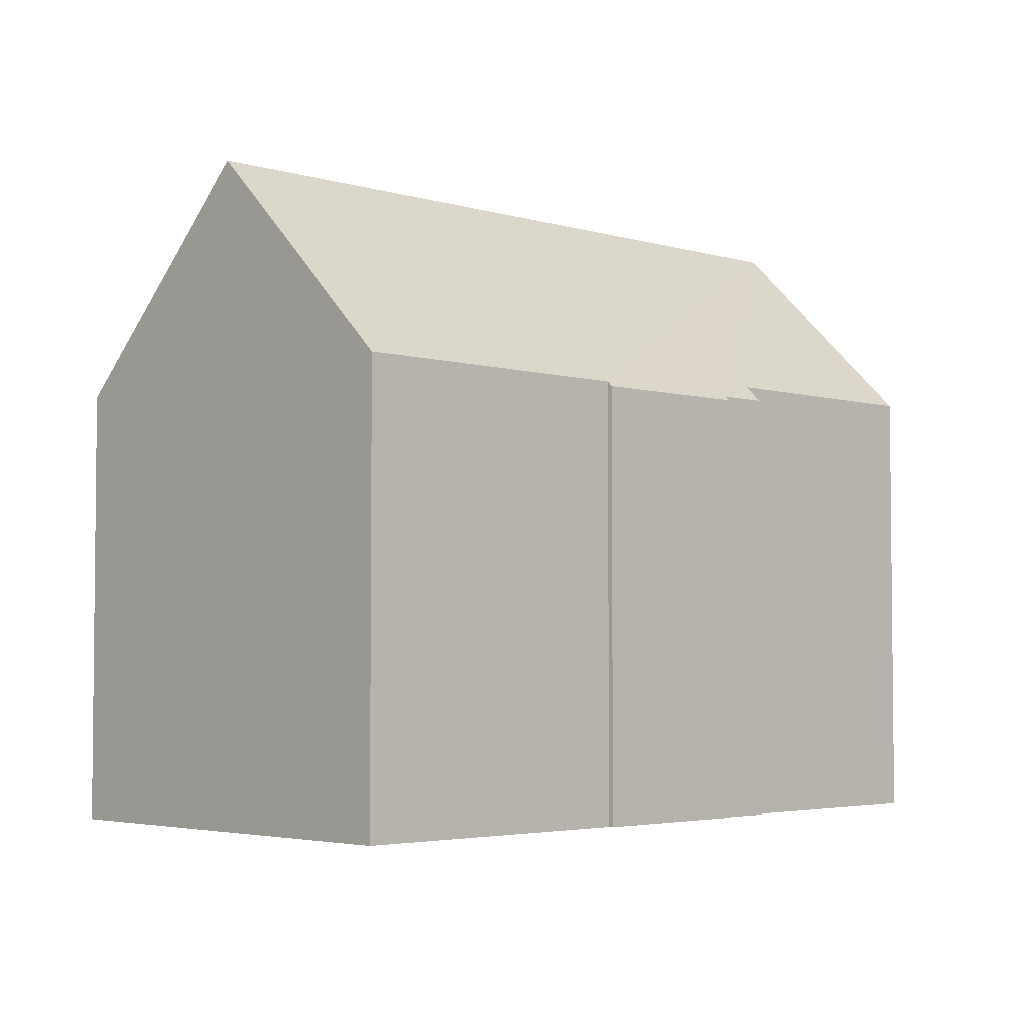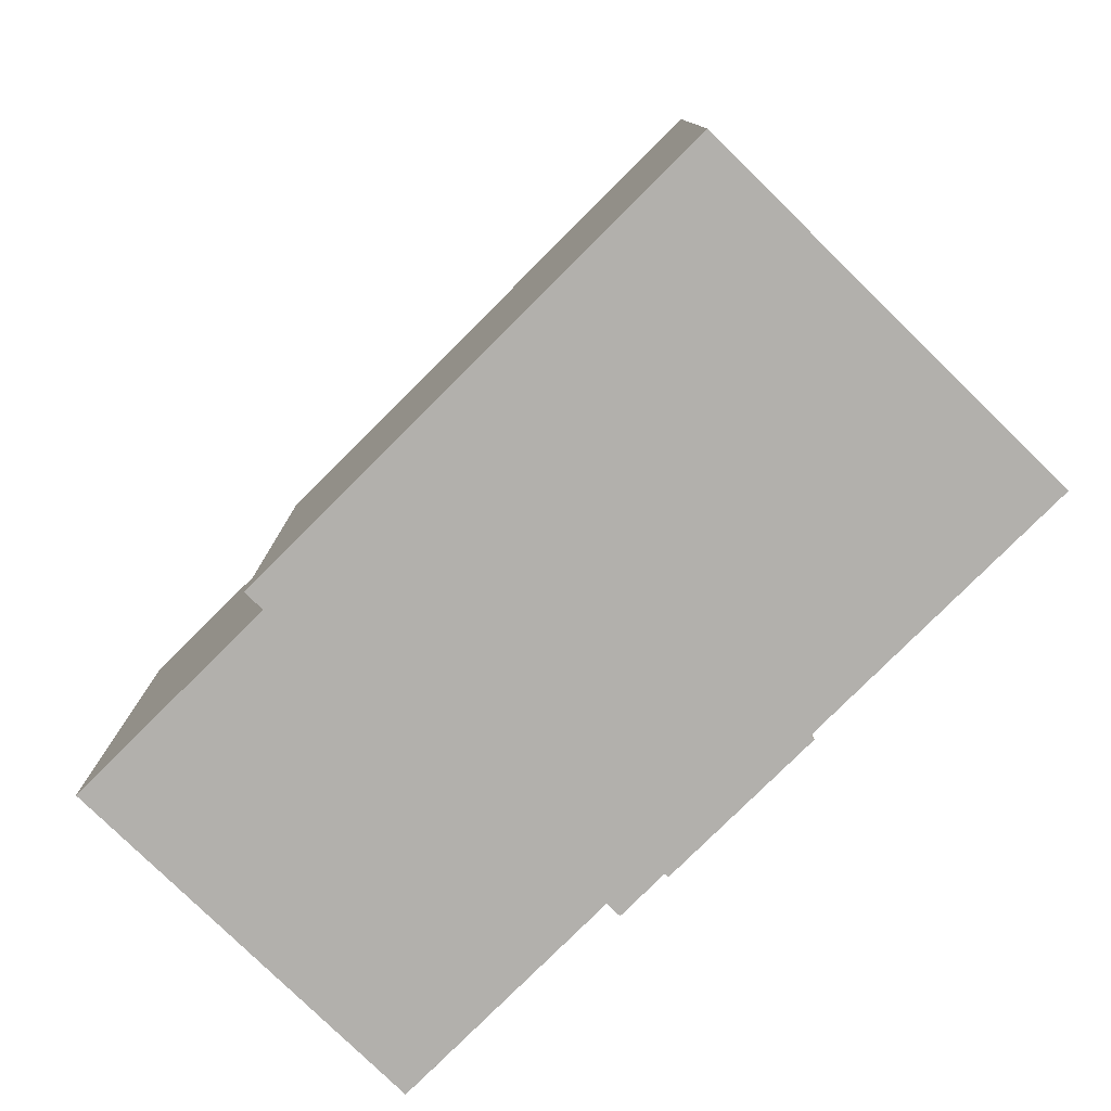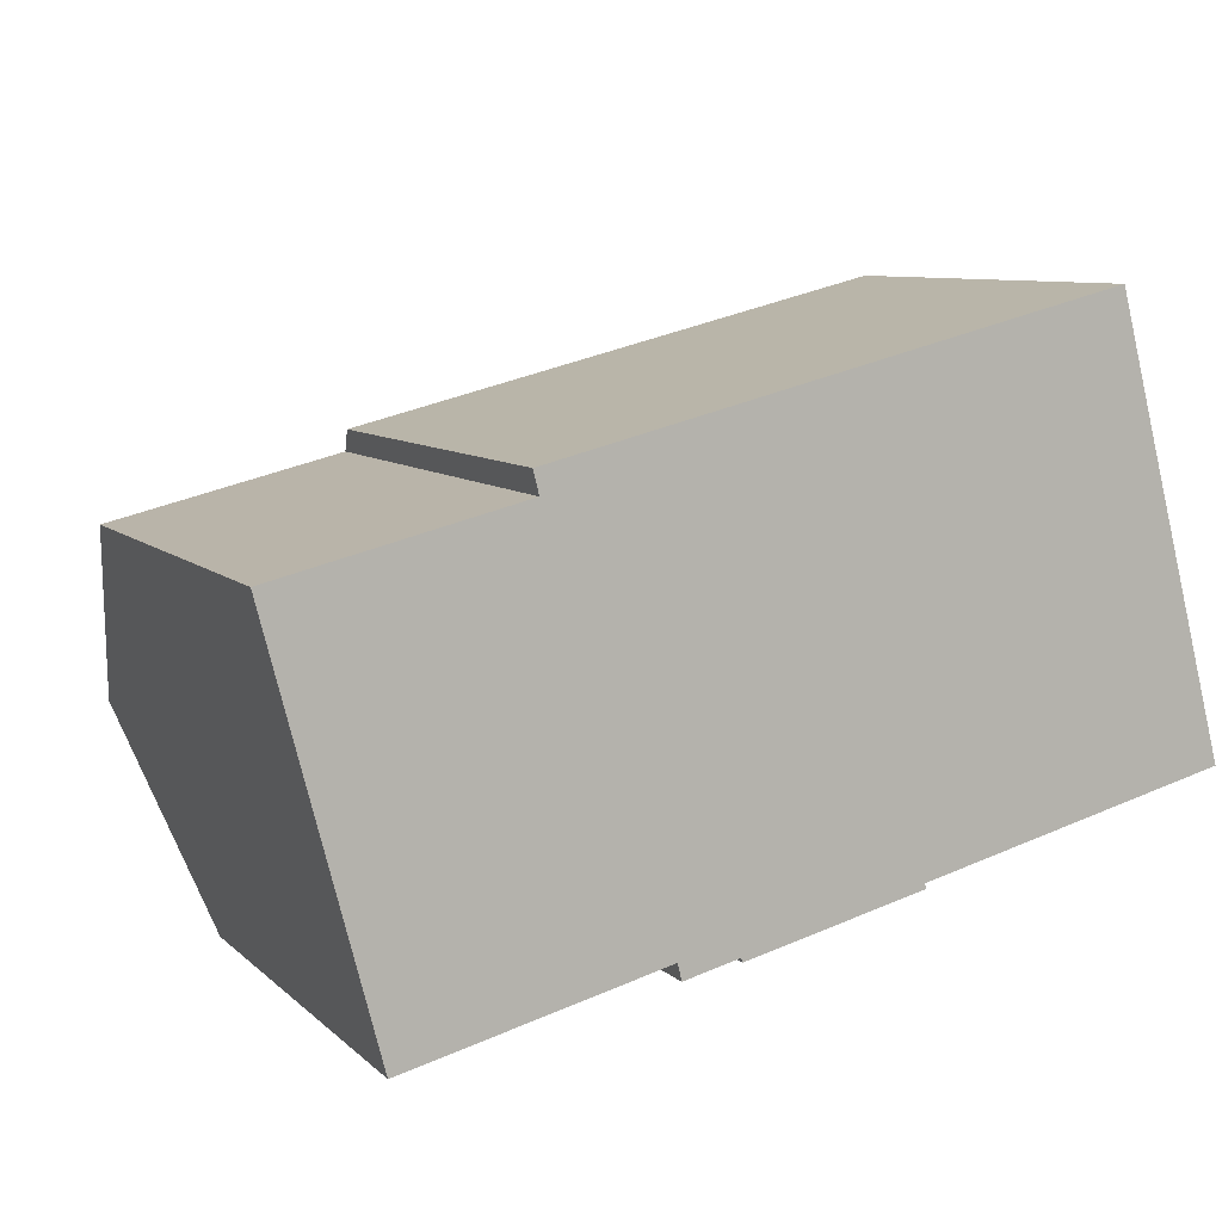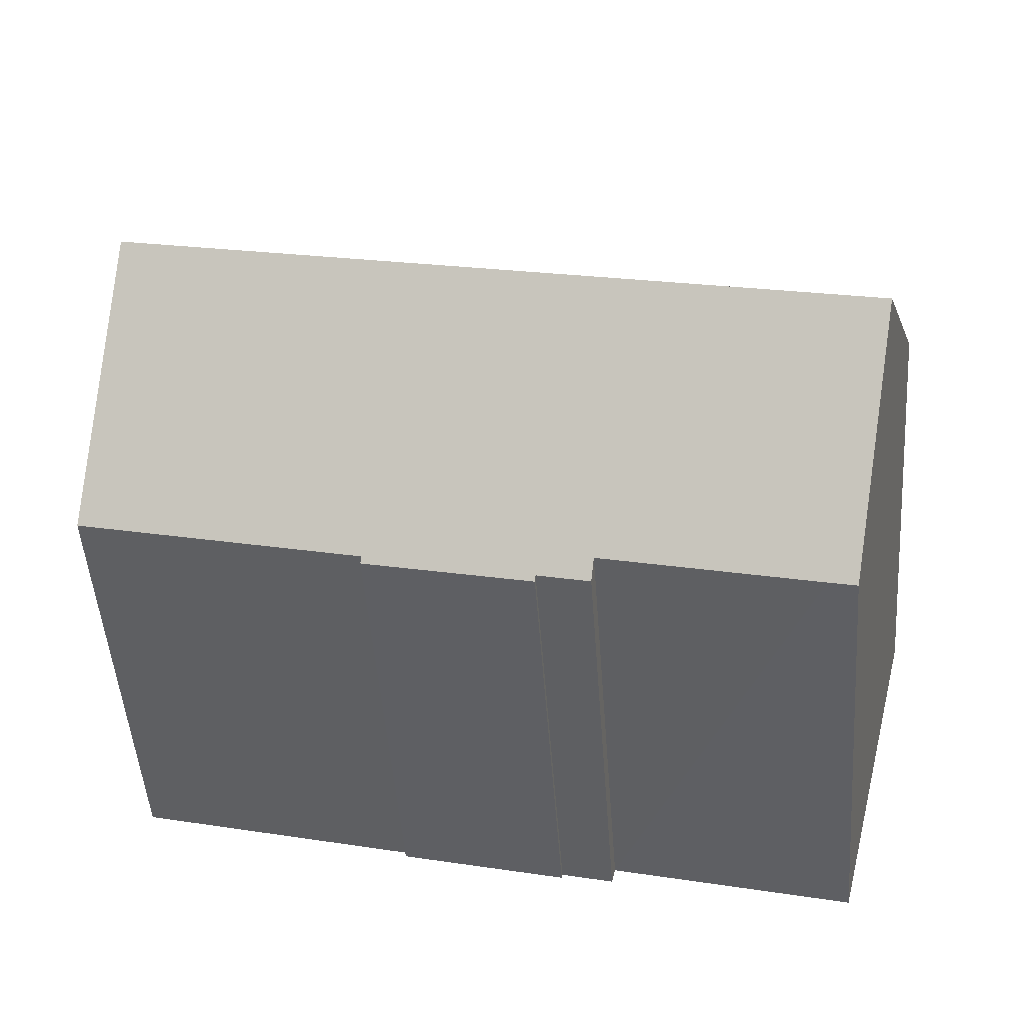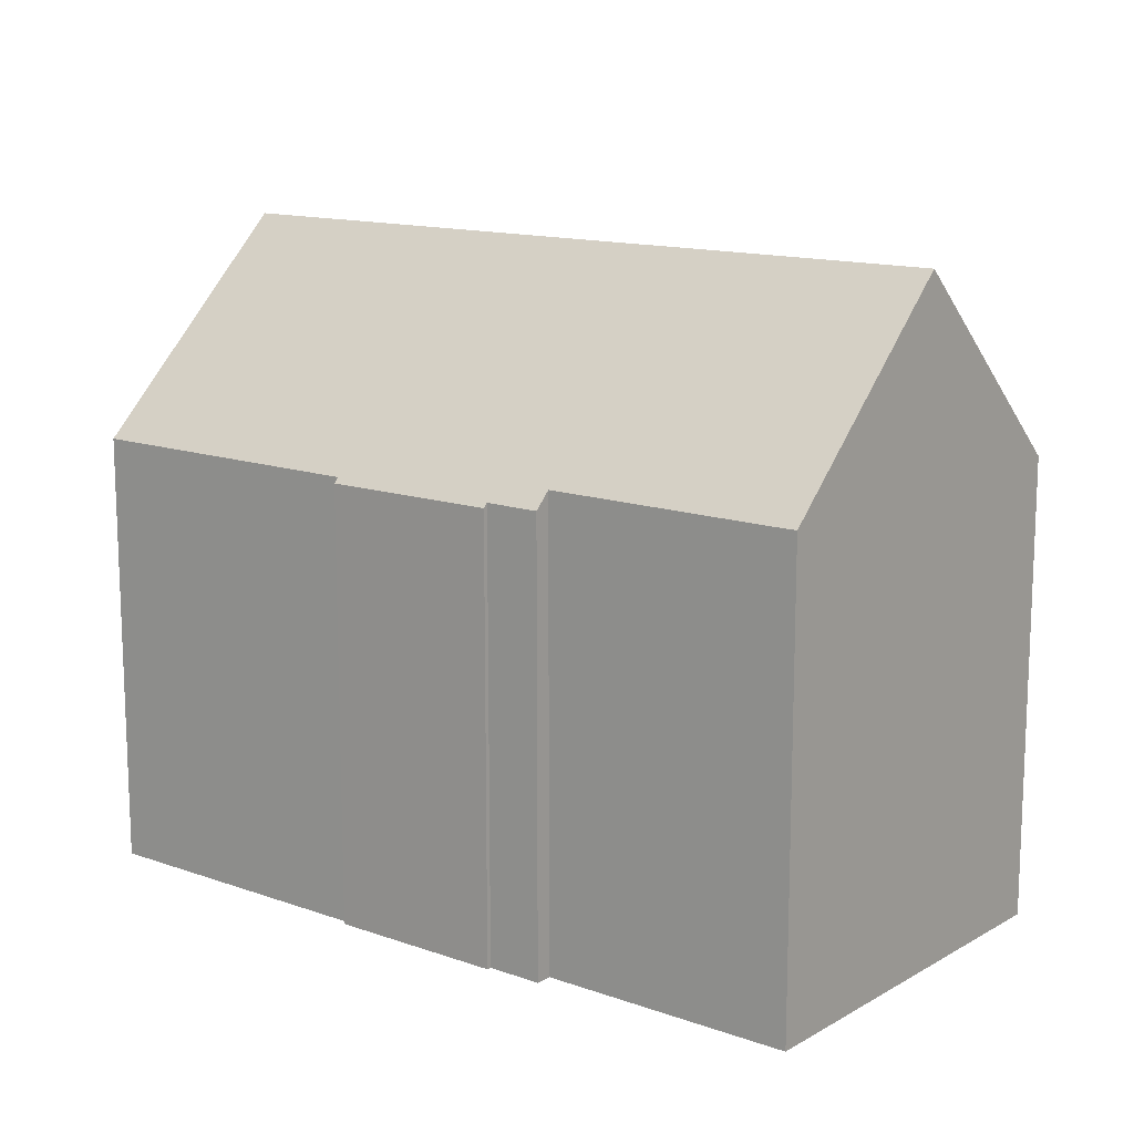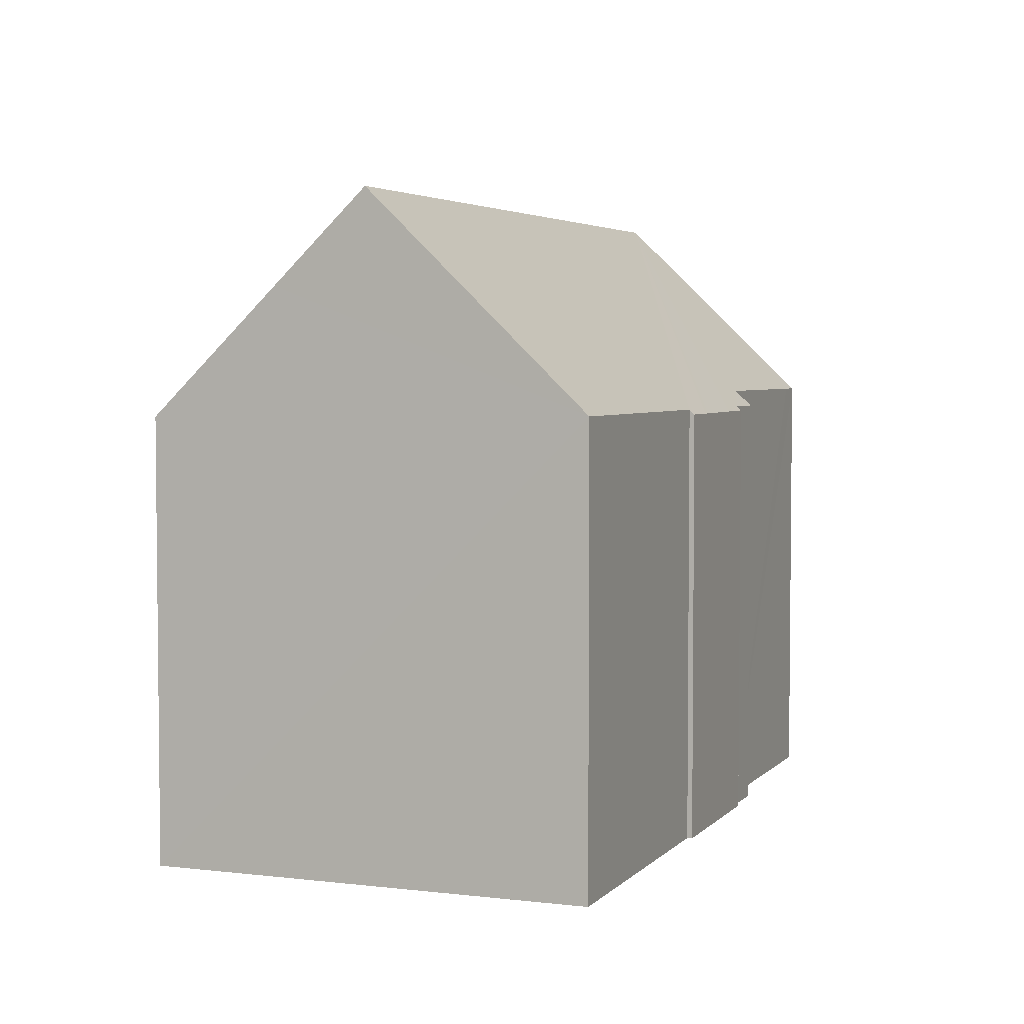
<metadata>
{"format":"obj","ext":"obj","renderer":"f3d","projection":"perspective","resolution":1024,"background":"white","views":[{"elev":-3.7,"azim":121.4,"up":"+Y"},{"elev":-78.7,"azim":30.9,"up":"+Y"},{"elev":8.3,"azim":-24.8,"up":"+Z"},{"elev":-50.9,"azim":-175.7,"up":"+Z"},{"elev":13.6,"azim":-155.8,"up":"+Y"},{"elev":3.9,"azim":97.0,"up":"+Y"}]}
</metadata>
<code>
v  14 11.11 -7.708
v  14.98 11.23 -7.329
v  15.01 11.11 -7.457
v  21.22 16.58 0.001
v  22.64 11.24 -5.395
v  1.309 16.58 -5.001
v  13.78 11.11 -7.763
v  11.75 11.12 -8.266
v  11.52 11.12 -8.323
v  10.51 11.23 -8.457
v  10.53 11.12 -8.569
v  9.015 11.64 -8.389
v  9.115 11.23 -8.808
v  3.349 11.64 -9.818
v  2.617 11.64 -9.999
v  6.507 11.1 2.209
v  5.938 11.66 1.463
v  5.796 11.1 2.032
v  0 11.64 7.126e-16
v  6.961 11.11 2.322
v  20.6 14.28 2.322
v  19.77 11.13 5.509
v  10.53 5.247e-16 -8.569
v  11.52 5.096e-16 -8.323
v  11.75 5.061e-16 -8.266
v  13.78 4.753e-16 -7.763
v  14 4.72e-16 -7.708
v  15.01 4.566e-16 -7.457
v  10.51 5.178e-16 -8.457
v  9.115 5.393e-16 -8.808
v  9.015 5.137e-16 -8.389
v  2.617 6.123e-16 -9.999
v  3.349 6.012e-16 -9.818
v  22.64 3.303e-16 -5.395
v  14.98 4.488e-16 -7.329
v  0 0 0
v  1.309 3.062e-16 -5.001
v  5.938 -8.958e-17 1.463
v  5.796 -1.244e-16 2.032
v  6.961 -1.422e-16 2.322
v  19.77 -3.373e-16 5.509
v  6.507 -1.353e-16 2.209
v  20.6 -1.422e-16 2.322
v  21.22 -6.123e-20 0.001
g defaultobject
f 1 2 3
f 2 4 5
f 4 2 6
f 6 2 1
f 6 1 7
f 6 7 8
f 6 8 9
f 6 9 10
f 10 9 11
f 6 10 12
f 12 10 13
f 6 12 14
f 6 14 15
f 16 17 18
f 17 6 19
f 6 17 4
f 4 17 16
f 4 16 20
f 4 20 21
f 21 20 22
f 9 23 11
f 23 9 24
f 24 9 8
f 24 8 25
f 25 8 7
f 25 7 26
f 26 7 1
f 26 1 27
f 27 1 3
f 27 3 28
f 29 13 10
f 13 29 30
f 31 14 12
f 14 31 15
f 15 31 32
f 32 31 33
f 34 2 5
f 2 34 35
f 11 29 10
f 29 11 23
f 13 31 12
f 31 13 30
f 15 19 6
f 19 15 32
f 19 32 36
f 36 32 37
f 38 18 17
f 18 38 39
f 19 38 17
f 38 19 36
f 39 16 18
f 16 39 20
f 20 39 22
f 22 39 40
f 22 40 41
f 40 39 42
f 21 5 4
f 5 21 22
f 5 22 41
f 5 41 43
f 5 43 34
f 34 43 44
f 35 3 2
f 3 35 28
f 42 38 40
f 38 42 39
f 44 35 34
f 35 44 27
f 27 44 26
f 26 44 25
f 25 44 43
f 25 43 24
f 24 43 23
f 23 43 29
f 29 43 30
f 30 43 41
f 30 41 31
f 31 41 33
f 33 41 40
f 33 40 32
f 32 40 37
f 37 40 38
f 37 38 36
f 27 28 35

</code>
